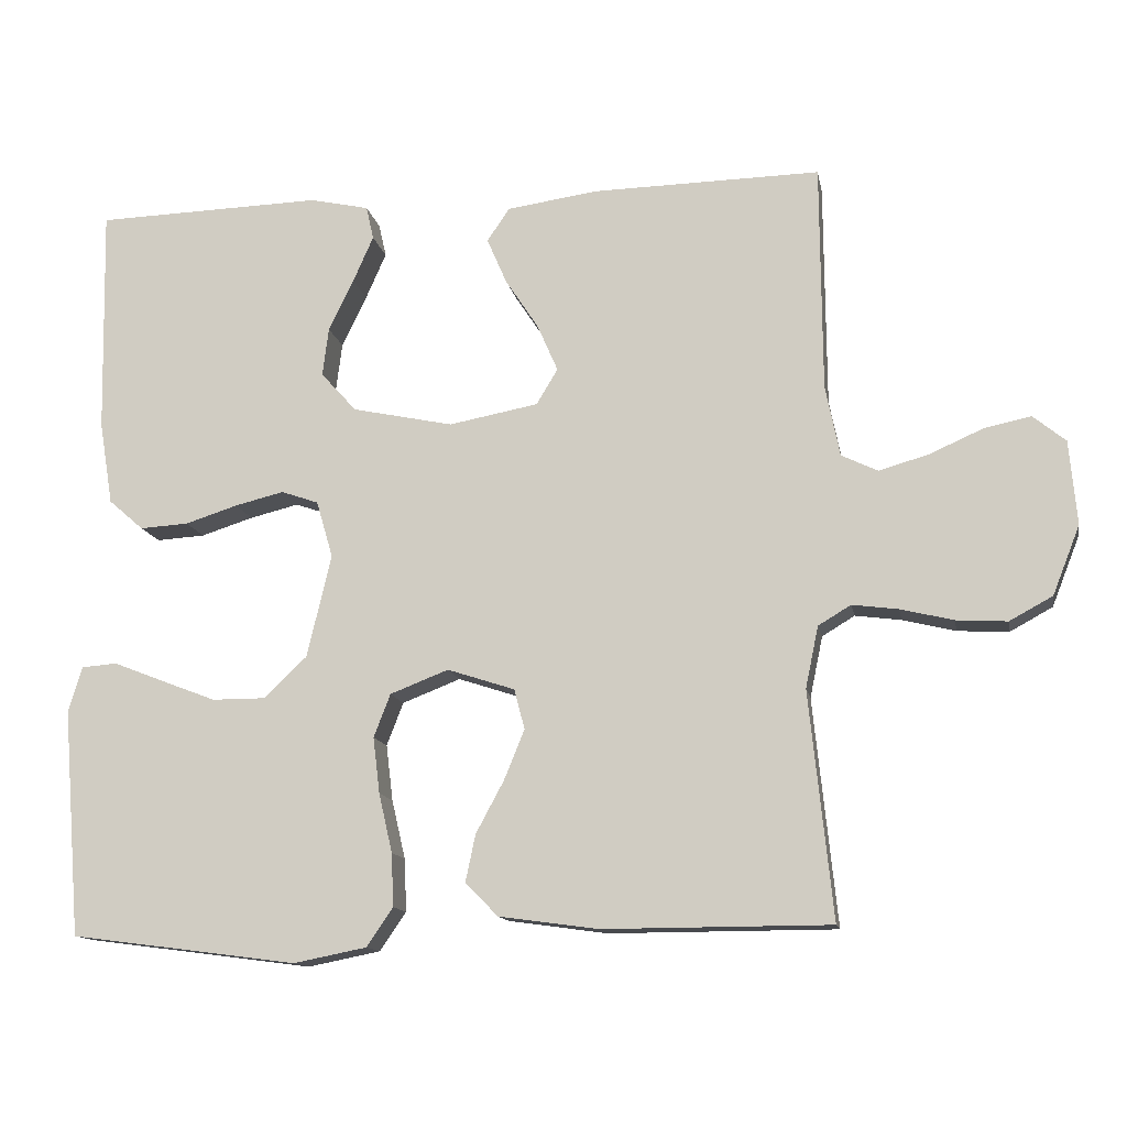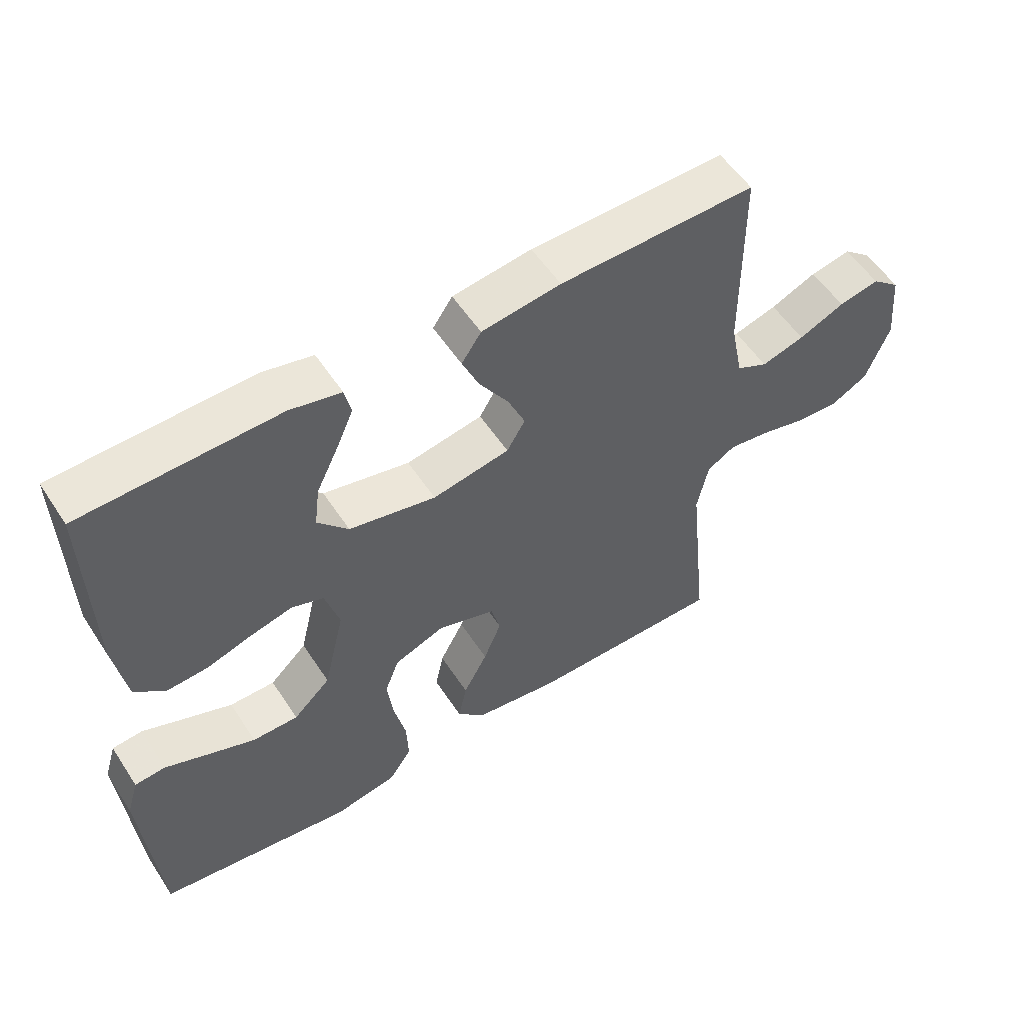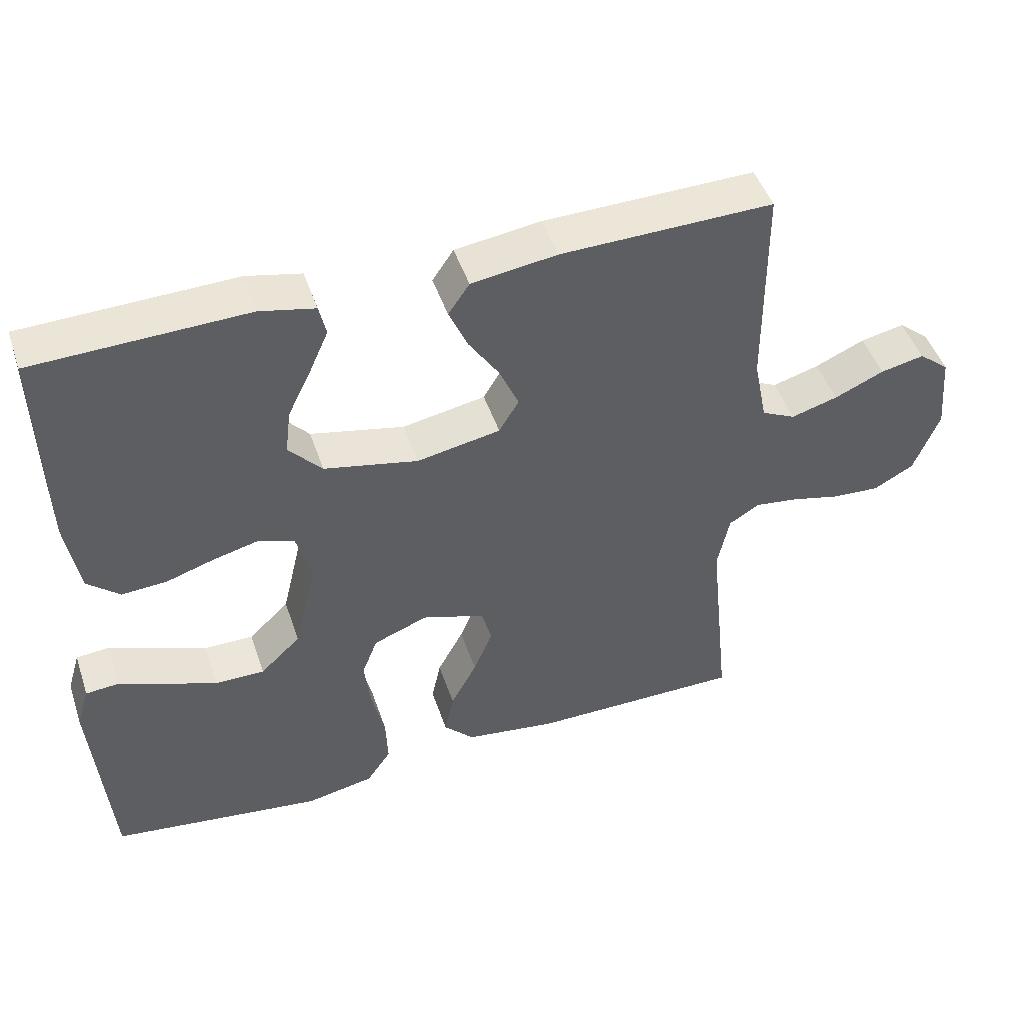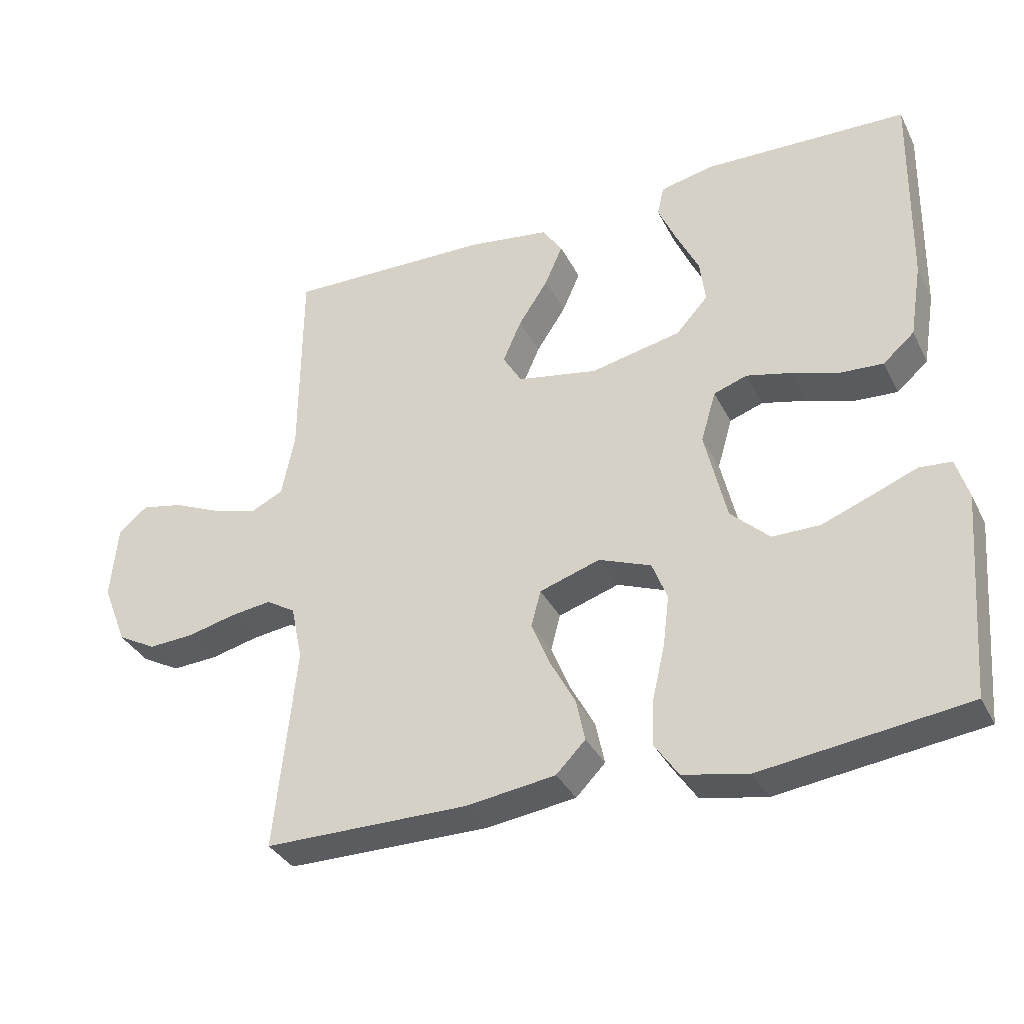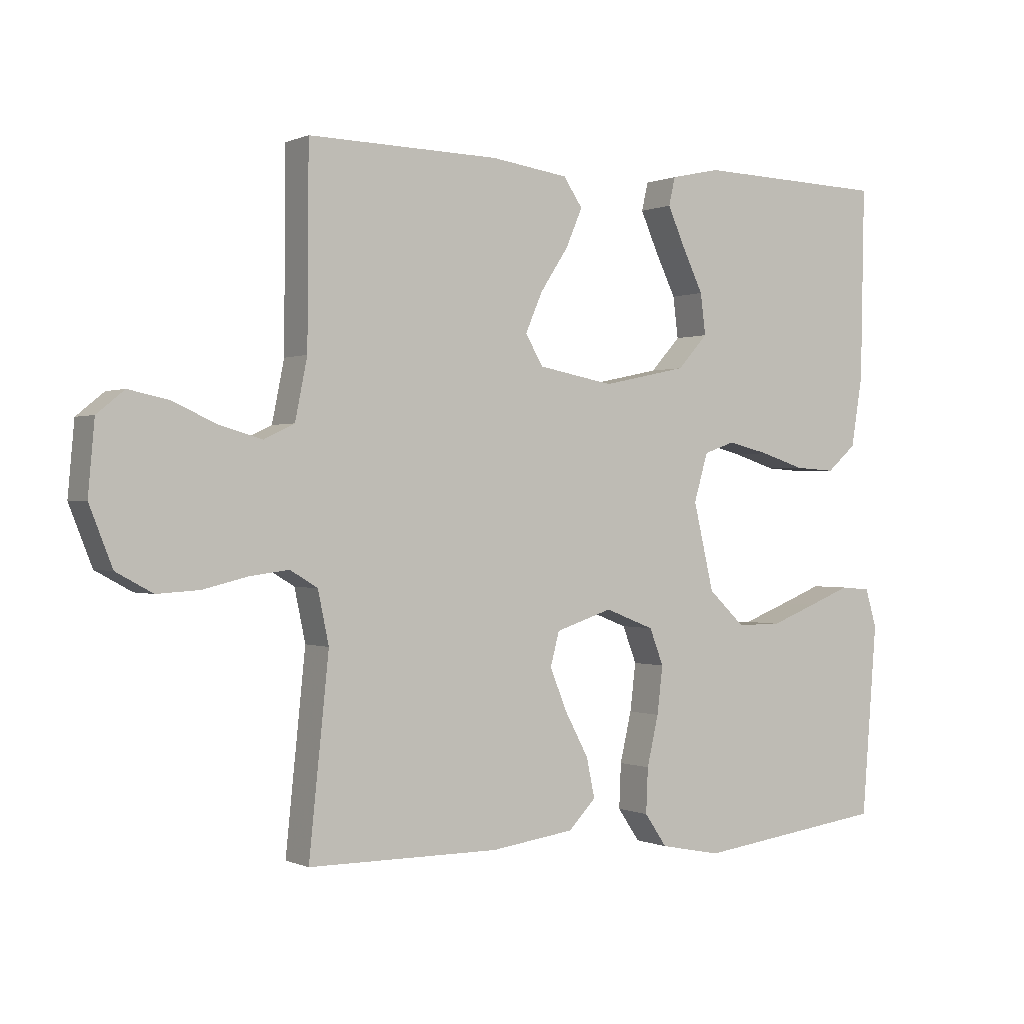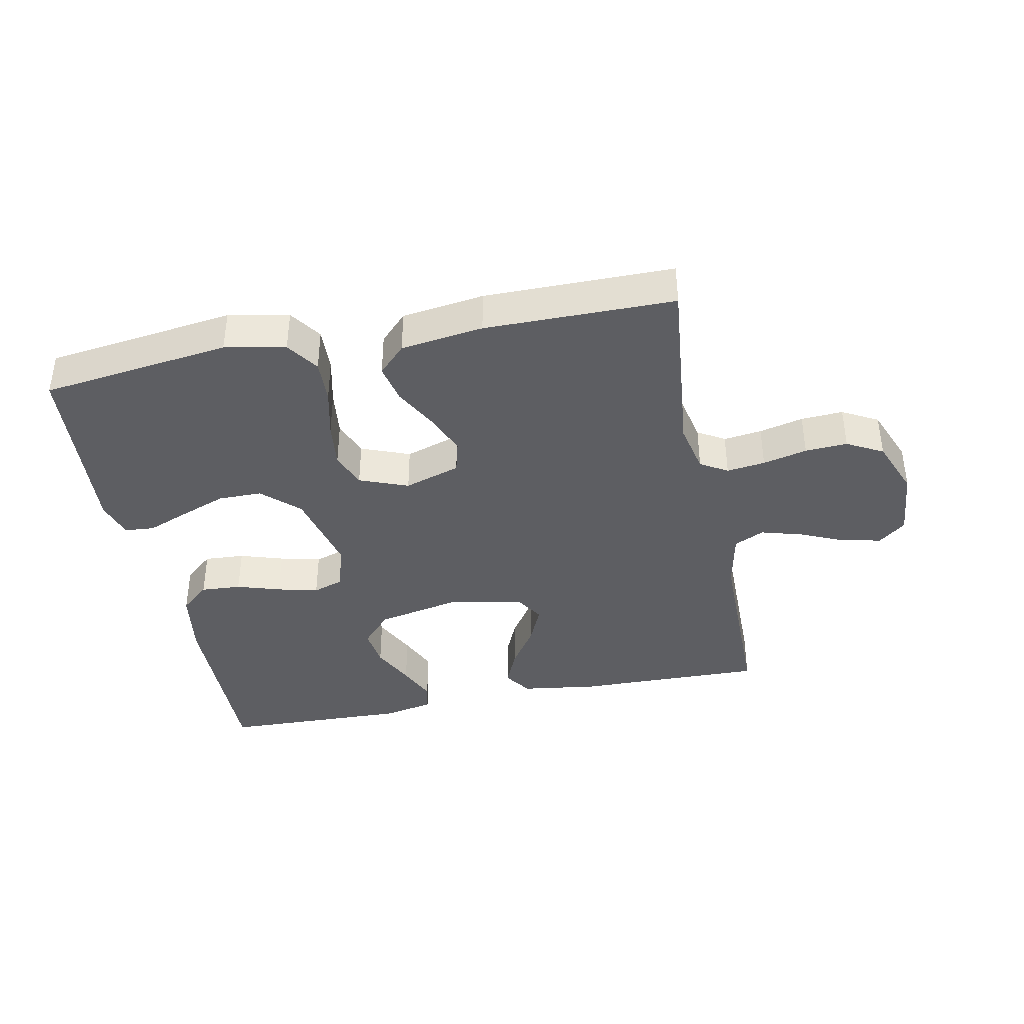
<metadata>
{"format":"obj","ext":"obj","renderer":"f3d","projection":"perspective","resolution":1024,"background":"white","views":[{"elev":-13.0,"azim":-169.7,"up":"+Z"},{"elev":54.9,"azim":147.3,"up":"+Z"},{"elev":47.3,"azim":161.7,"up":"+Z"},{"elev":-34.8,"azim":23.9,"up":"+Z"},{"elev":0.1,"azim":-32.6,"up":"+Z"},{"elev":-39.1,"azim":-168.6,"up":"+Y"}]}
</metadata>
<code>
v 0.5 0.07 0.5
v 0.494 0.07 0.2
v 0.476 0.07 0.09
v 0.43 0.07 0.05
v 0.366 0.07 0.054
v 0.297 0.07 0.076
v 0.232 0.07 0.092
v 0.183 0.07 0.075
v 0.161 0.07 0
v 0.193 0.07 -0.136
v 0.25 0.07 -0.19
v 0.32 0.07 -0.19
v 0.393 0.07 -0.162
v 0.459 0.07 -0.136
v 0.506 0.07 -0.14
v 0.524 0.07 -0.2
v 0.5 0.07 -0.5
v 0.2 0.07 -0.539
v 0.104 0.07 -0.52
v 0.069 0.07 -0.469
v 0.072 0.07 -0.399
v 0.09 0.07 -0.321
v 0.099 0.07 -0.247
v 0.077 0.07 -0.19
v 0 0.07 -0.16
v -0.089 0.07 -0.189
v -0.103 0.07 -0.242
v -0.076 0.07 -0.308
v -0.039 0.07 -0.377
v -0.026 0.07 -0.439
v -0.069 0.07 -0.483
v -0.2 0.07 -0.501
v -0.5 0.07 -0.5
v -0.469 0.07 -0.2
v -0.486 0.07 -0.119
v -0.529 0.07 -0.093
v -0.59 0.07 -0.101
v -0.66 0.07 -0.118
v -0.727 0.07 -0.122
v -0.784 0.07 -0.091
v -0.82 0.07 0
v -0.81 0.07 0.111
v -0.767 0.07 0.146
v -0.705 0.07 0.133
v -0.635 0.07 0.102
v -0.569 0.07 0.083
v -0.521 0.07 0.106
v -0.502 0.07 0.2
v -0.5 0.07 0.5
v -0.2 0.07 0.494
v -0.079 0.07 0.477
v -0.049 0.07 0.433
v -0.075 0.07 0.373
v -0.119 0.07 0.306
v -0.146 0.07 0.244
v -0.118 0.07 0.197
v 0 0.07 0.175
v 0.133 0.07 0.203
v 0.18 0.07 0.255
v 0.172 0.07 0.319
v 0.139 0.07 0.387
v 0.112 0.07 0.448
v 0.122 0.07 0.492
v 0.2 0.07 0.509
v 0.5 0 0.5
v 0.494 0 0.2
v 0.476 0 0.09
v 0.43 0 0.05
v 0.366 0 0.054
v 0.297 0 0.076
v 0.232 0 0.092
v 0.183 0 0.075
v 0.161 0 0
v 0.193 0 -0.136
v 0.25 0 -0.19
v 0.32 0 -0.19
v 0.393 0 -0.162
v 0.459 0 -0.136
v 0.506 0 -0.14
v 0.524 0 -0.2
v 0.5 0 -0.5
v 0.2 0 -0.539
v 0.104 0 -0.52
v 0.069 0 -0.469
v 0.072 0 -0.399
v 0.09 0 -0.321
v 0.099 0 -0.247
v 0.077 0 -0.19
v 0 0 -0.16
v -0.089 0 -0.189
v -0.103 0 -0.242
v -0.076 0 -0.308
v -0.039 0 -0.377
v -0.026 0 -0.439
v -0.069 0 -0.483
v -0.2 0 -0.501
v -0.5 0 -0.5
v -0.469 0 -0.2
v -0.486 0 -0.119
v -0.529 0 -0.093
v -0.59 0 -0.101
v -0.66 0 -0.118
v -0.727 0 -0.122
v -0.784 0 -0.091
v -0.82 0 0
v -0.81 0 0.111
v -0.767 0 0.146
v -0.705 0 0.133
v -0.635 0 0.102
v -0.569 0 0.083
v -0.521 0 0.106
v -0.502 0 0.2
v -0.5 0 0.5
v -0.2 0 0.494
v -0.079 0 0.477
v -0.049 0 0.433
v -0.075 0 0.373
v -0.119 0 0.306
v -0.146 0 0.244
v -0.118 0 0.197
v 0 0 0.175
v 0.133 0 0.203
v 0.18 0 0.255
v 0.172 0 0.319
v 0.139 0 0.387
v 0.112 0 0.448
v 0.122 0 0.492
v 0.2 0 0.509
f 4 5 6
f 3 4 6
f 2 3 6
f 1 2 6
f 64 1 6
f 63 64 6
f 62 63 6
f 61 62 6
f 60 61 6
f 59 60 6 7
f 58 59 7 8
f 57 58 8 9
f 56 57 9 10
f 52 53 54
f 51 52 54
f 50 51 54
f 49 50 54
f 48 49 54
f 47 48 54 55
f 46 47 55 56
f 43 44 45
f 42 43 45
f 41 42 45
f 40 41 45
f 39 40 45
f 38 39 45
f 37 38 45
f 36 37 45 46
f 46 56 10
f 36 46 10
f 35 36 10
f 32 33 34
f 31 32 34
f 30 31 34
f 29 30 34
f 28 29 34
f 27 28 34 35
f 20 21 22
f 19 20 22
f 18 19 22
f 17 18 22
f 16 17 22
f 15 16 22
f 14 15 22
f 13 14 22
f 12 13 22
f 11 12 22 23
f 10 11 23 24
f 26 27 35
f 25 26 35
f 25 35 10
f 10 24 25
f 70 69 68
f 70 68 67
f 70 67 66
f 70 66 65
f 70 65 128
f 70 128 127
f 70 127 126
f 70 126 125
f 70 125 124
f 71 70 124 123
f 72 71 123 122
f 73 72 122 121
f 74 73 121 120
f 118 117 116
f 118 116 115
f 118 115 114
f 118 114 113
f 118 113 112
f 119 118 112 111
f 120 119 111 110
f 109 108 107
f 109 107 106
f 109 106 105
f 109 105 104
f 109 104 103
f 109 103 102
f 109 102 101
f 110 109 101 100
f 74 120 110
f 74 110 100
f 74 100 99
f 98 97 96
f 98 96 95
f 98 95 94
f 98 94 93
f 98 93 92
f 99 98 92 91
f 86 85 84
f 86 84 83
f 86 83 82
f 86 82 81
f 86 81 80
f 86 80 79
f 86 79 78
f 86 78 77
f 86 77 76
f 87 86 76 75
f 88 87 75 74
f 99 91 90
f 99 90 89
f 74 99 89
f 89 88 74
f 1 65 66 2
f 2 66 67 3
f 3 67 68 4
f 4 68 69 5
f 5 69 70 6
f 6 70 71 7
f 7 71 72 8
f 8 72 73 9
f 9 73 74 10
f 10 74 75 11
f 11 75 76 12
f 12 76 77 13
f 13 77 78 14
f 14 78 79 15
f 15 79 80 16
f 16 80 81 17
f 17 81 82 18
f 18 82 83 19
f 19 83 84 20
f 20 84 85 21
f 21 85 86 22
f 22 86 87 23
f 23 87 88 24
f 24 88 89 25
f 25 89 90 26
f 26 90 91 27
f 27 91 92 28
f 28 92 93 29
f 29 93 94 30
f 30 94 95 31
f 31 95 96 32
f 32 96 97 33
f 33 97 98 34
f 34 98 99 35
f 35 99 100 36
f 36 100 101 37
f 37 101 102 38
f 38 102 103 39
f 39 103 104 40
f 40 104 105 41
f 41 105 106 42
f 42 106 107 43
f 43 107 108 44
f 44 108 109 45
f 45 109 110 46
f 46 110 111 47
f 47 111 112 48
f 48 112 113 49
f 49 113 114 50
f 50 114 115 51
f 51 115 116 52
f 52 116 117 53
f 53 117 118 54
f 54 118 119 55
f 55 119 120 56
f 56 120 121 57
f 57 121 122 58
f 58 122 123 59
f 59 123 124 60
f 60 124 125 61
f 61 125 126 62
f 62 126 127 63
f 63 127 128 64
f 64 128 65 1

</code>
